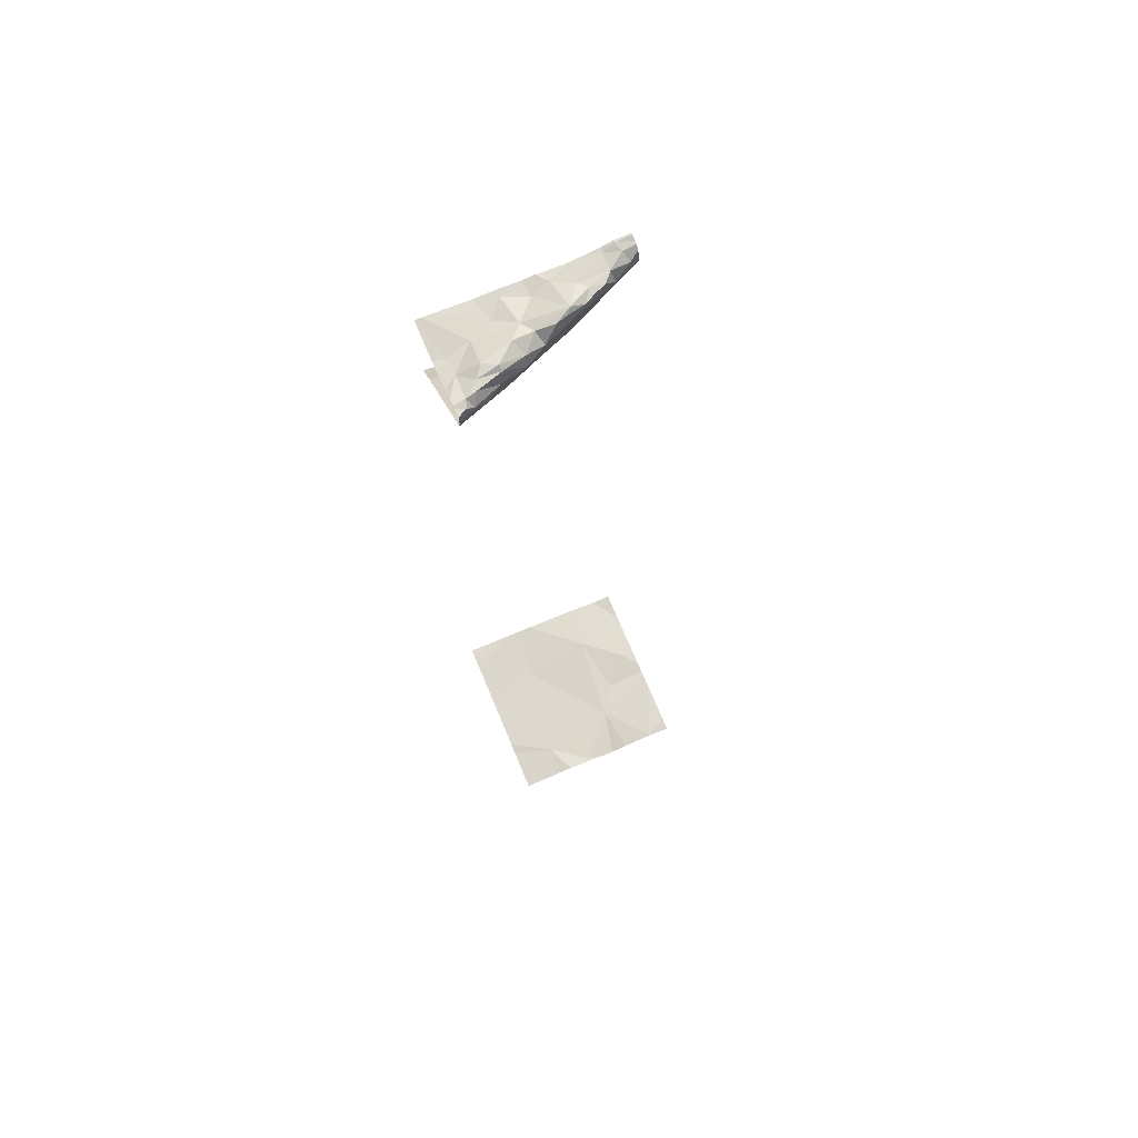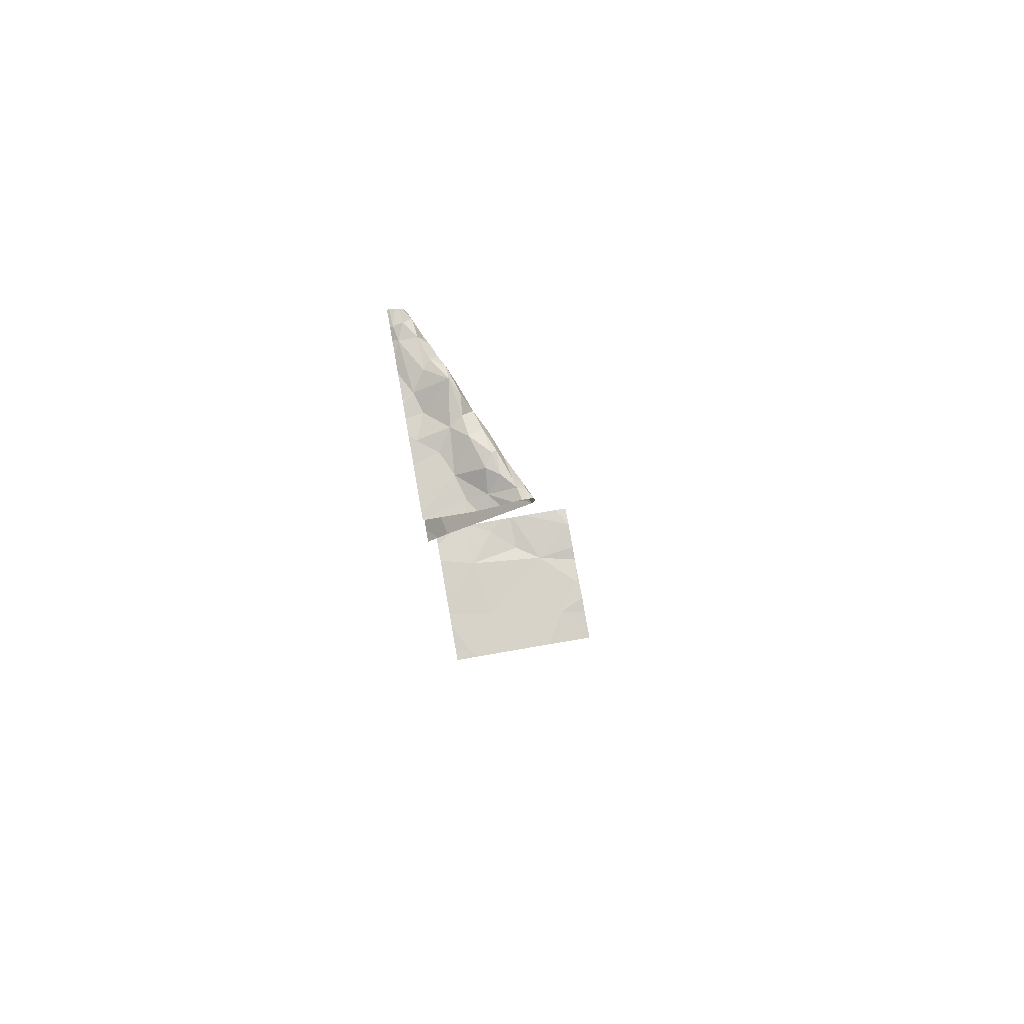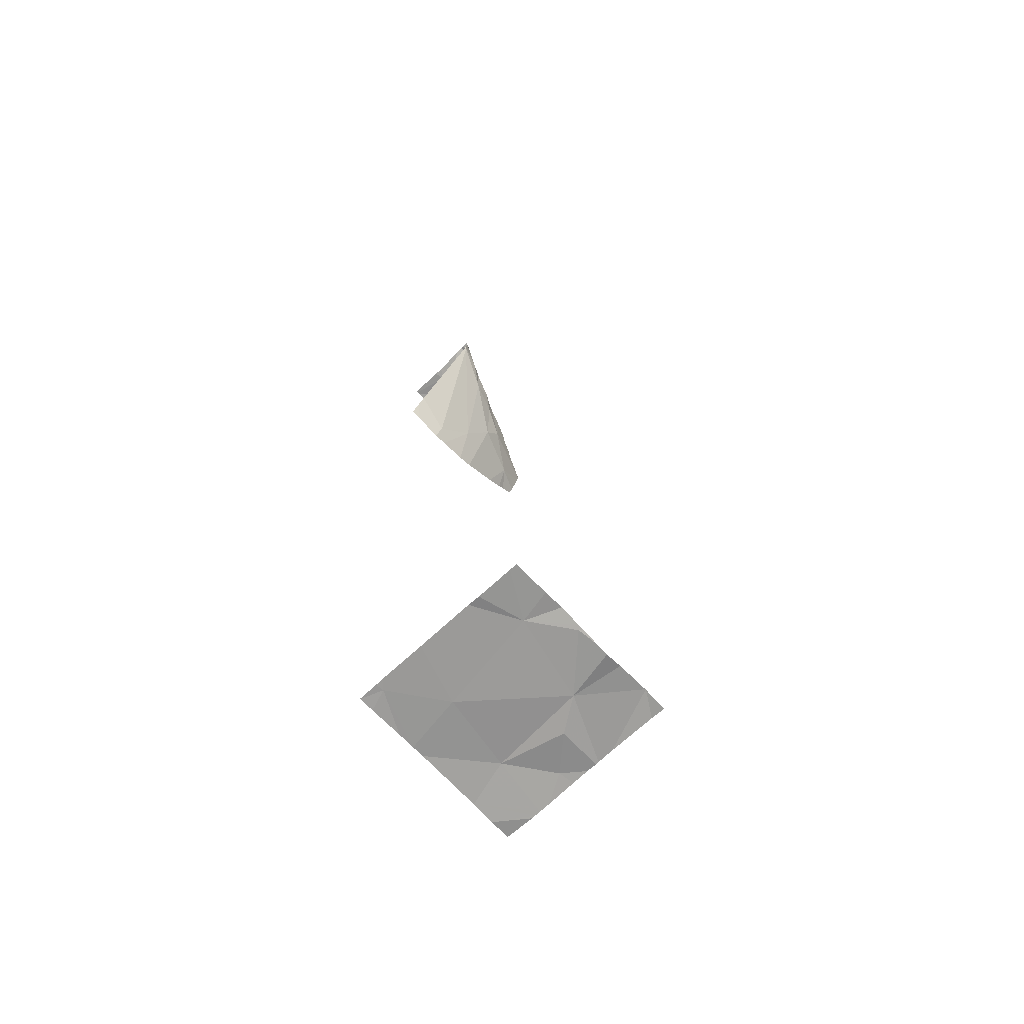
<metadata>
{"format":"obj","ext":"obj","renderer":"f3d","projection":"perspective","resolution":1024,"background":"white","views":[{"elev":71.9,"azim":67.2,"up":"+Z"},{"elev":78.1,"azim":-10.0,"up":"+Z"},{"elev":-70.0,"azim":43.4,"up":"+Z"}]}
</metadata>
<code>
v -54.39 230.3 483.2
v -54.62 229.7 483.2
v -54.87 229.7 488.1
v -55.3 230.6 488
v -54.39 230.2 483.2
v -54.85 229.7 488.2
v -54.87 229.7 488.1
v -54.39 230.5 483.2
v -54.86 229.7 488.1
v -54.39 229.9 483.2
v -54.39 229.8 483.2
v -55.29 230.6 488.2
v -55.26 230.6 488.1
v -55.27 230.6 488.1
v -54.88 229.7 488.2
v -54.98 229.8 488.2
v -54.94 229.8 488.2
v -54.92 229.7 488.2
v -55.26 230.6 488.1
v -55.05 229.7 488.2
v -54.78 230.6 483.2
v -55.29 230.2 488.1
v -54.39 230.1 483.2
v -55.31 230.6 488.2
v -55.14 229.7 488.1
v -55.14 230.6 483.2
v -54.7 230.6 483.2
v -55.32 230.6 488
v -55.22 229.9 488.1
v -55.31 230 488.1
v -54.98 229.9 488.2
v -54.95 229.9 488.1
v -54.91 229.8 488.1
v -54.98 229.9 488
v -54.95 230.5 483.2
v -54.41 230.1 483.2
v -54.55 229.9 483.2
v -54.64 230.3 483.2
v -54.39 230 483.2
v -55.12 230.3 483.2
v -55.28 230.6 488.2
v -54.85 229.7 488.2
v -55.09 230.2 488.1
v -55.05 230.1 488.1
v -55.09 230.2 488.2
v -55.16 230 488.2
v -55.09 230 488.2
v -55.18 229.8 488.1
v -55 229.9 488.2
v -55.04 229.8 488.2
v -55.23 230.5 488.2
v -55.18 230.4 488.2
v -55.2 230.4 488.2
v -55.12 230.2 488
v -55.05 230.1 488
v -55.32 230.5 488.2
v -55.33 230.5 488.2
v -55.29 230.5 488.2
v -55.26 230.1 488.1
v -55.23 230.3 488.2
v -55.02 230 488.2
v -55 230 488.1
v -55.26 230.5 487.9
v -55.11 230.2 488.2
v -55.13 230.2 488.2
v -54.39 230.5 483.2
v -55.14 230.2 487.9
v -55.1 230.1 488.2
v -55.22 230.1 487.8
v -55.13 230.3 488.2
v -55.25 230.6 488.1
v -55.16 230.4 488.2
v -54.43 229.7 483.2
v -55.2 230.5 488.1
v -54.8 230.6 483.2
v -54.87 229.7 488.1
v -54.46 230.6 483.2
v -54.89 229.7 488.2
v -54.9 229.7 488.2
v -55.24 229.7 483.2
v -55.34 230.6 488.2
v -55.09 230.6 483.2
v -54.79 230.4 483.2
v -54.91 229.7 488.2
v -55 229.7 488.2
v -54.95 229.7 488.2
v -55.05 229.9 483.2
v -55.15 229.7 488.1
v -54.39 230.2 483.2
v -54.39 230.5 483.2
v -55.3 229.9 487.7
v -54.86 229.7 488.2
v -55.11 229.7 488.1
v -55.35 230.2 488.1
v -55.35 230.3 488.1
v -55.35 230 488.1
v -55.35 230 488.1
v -55.35 230.2 483.2
v -55.35 230.1 483.2
v -55.35 230.4 483.2
v -55.35 230.2 488.1
v -55.35 230.1 488.1
v -55.35 230.5 487.9
v -55.35 230.5 487.9
v -55.35 229.7 488.1
v -55.35 229.7 488.1
v -55.35 230.5 488.2
v -55.35 230.5 488.2
v -55.35 230.4 488.2
v -55.35 229.7 483.2
v -55.35 229.7 483.2
v -54.85 230.6 483.2
v -55.35 230 483.2
v -55.35 229.9 483.2
v -55.35 230.5 483.2
v -55.35 230.1 487.7
v -55.35 230.2 487.7
v -55.35 230.4 487.8
v -55.35 229.7 487.6
v -55.26 230.6 488.1
v -55.35 229.9 488.1
v -55.35 229.7 488.1
v -54.94 230.6 483.2
v -55.35 229.9 487.6
v -55.35 230 487.6
v -55.04 229.7 488.2
v -55.25 229.7 483.2
v -54.68 229.7 483.2
v -54.97 229.7 483.2
v -54.9 229.7 488.1
v -54.87 229.7 488.1
v -55.2 229.7 483.2
v -55.25 229.7 487.8
v -55.3 229.7 487.7
v -55.34 229.7 488.1
v -54.39 229.7 483.2
v -55.35 229.7 483.2
v -55.35 229.7 483.2
v -55.35 229.7 487.7
v -55.35 229.7 488.1
v -54.7 230.6 483.2
v -55.17 230.6 483.2
v -54.39 230.6 483.2
v -55.34 230.6 488.2
v -55.35 230.6 488.2
v -55.19 230.6 483.2
v -55.35 230.6 487.9
v -54.47 230.6 483.2
v -55.35 230.6 483.2
f 17 16 18
f 79 18 84
f 144 57 81
f 142 100 26
f 29 30 96
f 32 31 17
f 32 33 34
f 37 36 38
f 133 91 130
f 141 66 27
f 44 43 45
f 47 46 48
f 50 49 47
f 46 30 29
f 52 51 53
f 55 54 44
f 57 56 58
f 54 43 44
f 59 22 101
f 22 60 56
f 62 61 31
f 31 32 62
f 84 20 86
f 45 64 65
f 62 55 44
f 25 48 105
f 62 34 55
f 62 44 61
f 54 55 67
f 68 61 44
f 45 68 44
f 49 31 61
f 69 67 34
f 31 49 16
f 31 16 17
f 43 64 45
f 47 68 46
f 70 65 64
f 70 64 43
f 45 65 68
f 47 49 61
f 68 47 61
f 59 30 46
f 65 60 22
f 53 65 70
f 53 60 65
f 96 59 102
f 59 65 22
f 46 68 65
f 65 59 46
f 71 58 51
f 72 53 70
f 43 54 74
f 60 51 56
f 132 80 127
f 58 56 51
f 60 53 51
f 24 58 12
f 12 71 41
f 53 72 52
f 70 43 72
f 74 72 43
f 52 72 74
f 54 63 14
f 74 51 52
f 74 54 120
f 51 74 71
f 13 74 19
f 4 63 28
f 9 78 6
f 32 17 78
f 17 18 78
f 15 78 18
f 78 15 42
f 28 63 103
f 20 16 50
f 33 32 78
f 18 16 20
f 69 34 76
f 20 25 93
f 20 50 48
f 21 66 141
f 131 76 3
f 127 110 137
f 82 35 123
f 112 83 75
f 83 38 21
f 26 40 35
f 38 83 40
f 40 87 38
f 89 36 5
f 80 87 113
f 128 87 129
f 115 100 142
f 26 35 82
f 39 37 10
f 37 38 87
f 40 83 35
f 87 40 99
f 75 83 21
f 67 69 116
f 130 76 131
f 63 67 117
f 34 67 55
f 56 57 107
f 129 87 80
f 77 90 143
f 29 48 46
f 34 33 76
f 48 50 47
f 62 32 34
f 67 63 54
f 95 56 109
f 91 76 130
f 128 37 87
f 27 8 148
f 105 29 122
f 88 106 135
f 48 25 20
f 49 50 16
f 76 33 78
f 127 80 110
f 73 37 2
f 129 80 132
f 119 91 133
f 126 20 93
f 69 91 124
f 76 91 69
f 88 25 106
f 21 38 66
f 93 25 88
f 94 22 95
f 19 74 120
f 6 78 42
f 95 22 56
f 96 30 59
f 97 29 96
f 9 76 78
f 120 54 14
f 98 40 100
f 99 40 98
f 7 76 9
f 14 63 4
f 100 40 26
f 101 22 94
f 102 59 101
f 3 76 7
f 103 63 104
f 2 37 128
f 85 20 126
f 104 63 118
f 23 36 39
f 105 48 29
f 106 25 105
f 13 71 74
f 11 37 73
f 107 57 144
f 10 37 11
f 108 56 107
f 109 56 108
f 86 20 85
f 110 80 111
f 39 36 37
f 5 36 23
f 111 80 114
f 41 71 13
f 84 18 20
f 113 87 99
f 114 80 113
f 89 38 36
f 28 103 147
f 12 58 71
f 1 38 89
f 116 69 125
f 117 67 116
f 79 15 18
f 118 63 117
f 8 90 77
f 66 8 27
f 121 29 97
f 66 38 1
f 42 15 92
f 122 29 121
f 24 57 58
f 92 15 79
f 124 91 119
f 81 57 24
f 125 69 124
f 134 119 133
f 112 35 83
f 135 106 140
f 136 11 73
f 137 110 138
f 139 119 134
f 123 35 112
f 145 107 144
f 146 115 142
f 148 8 77
f 149 115 146

</code>
